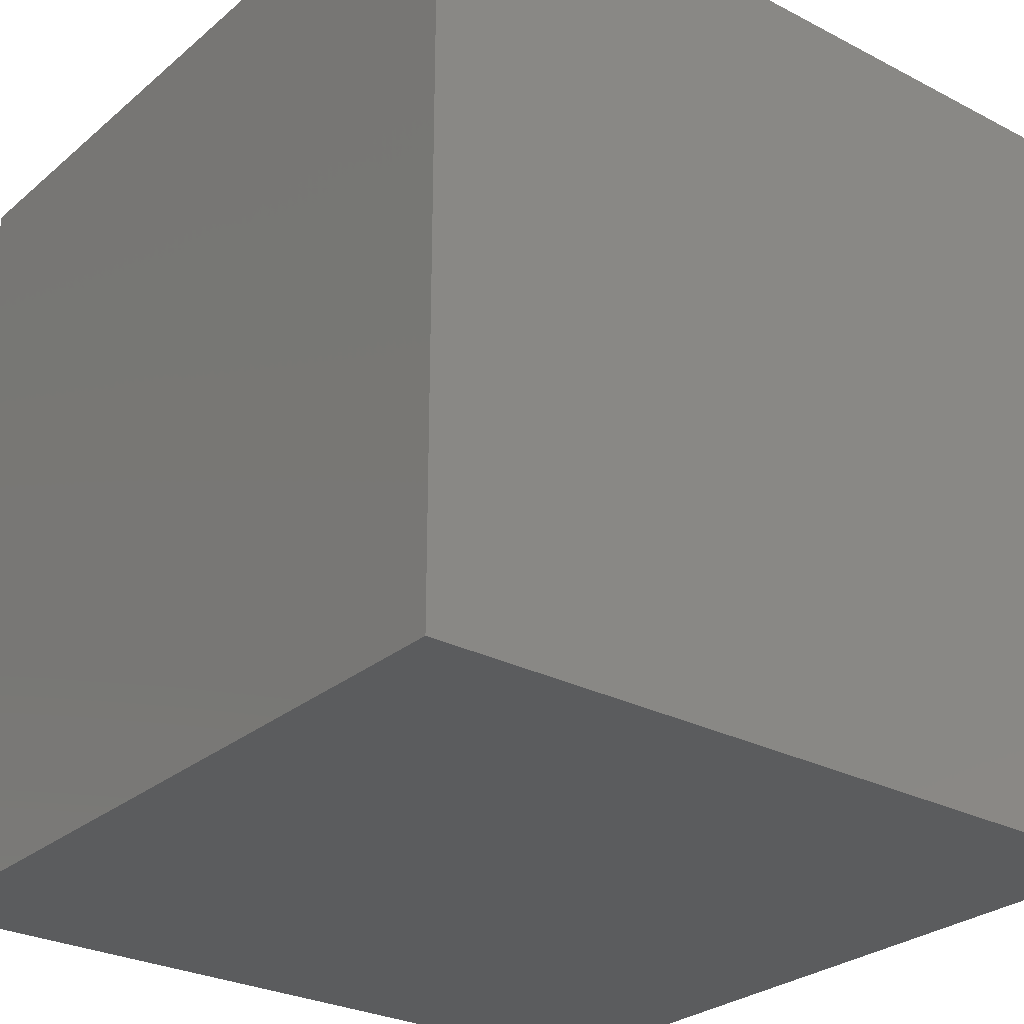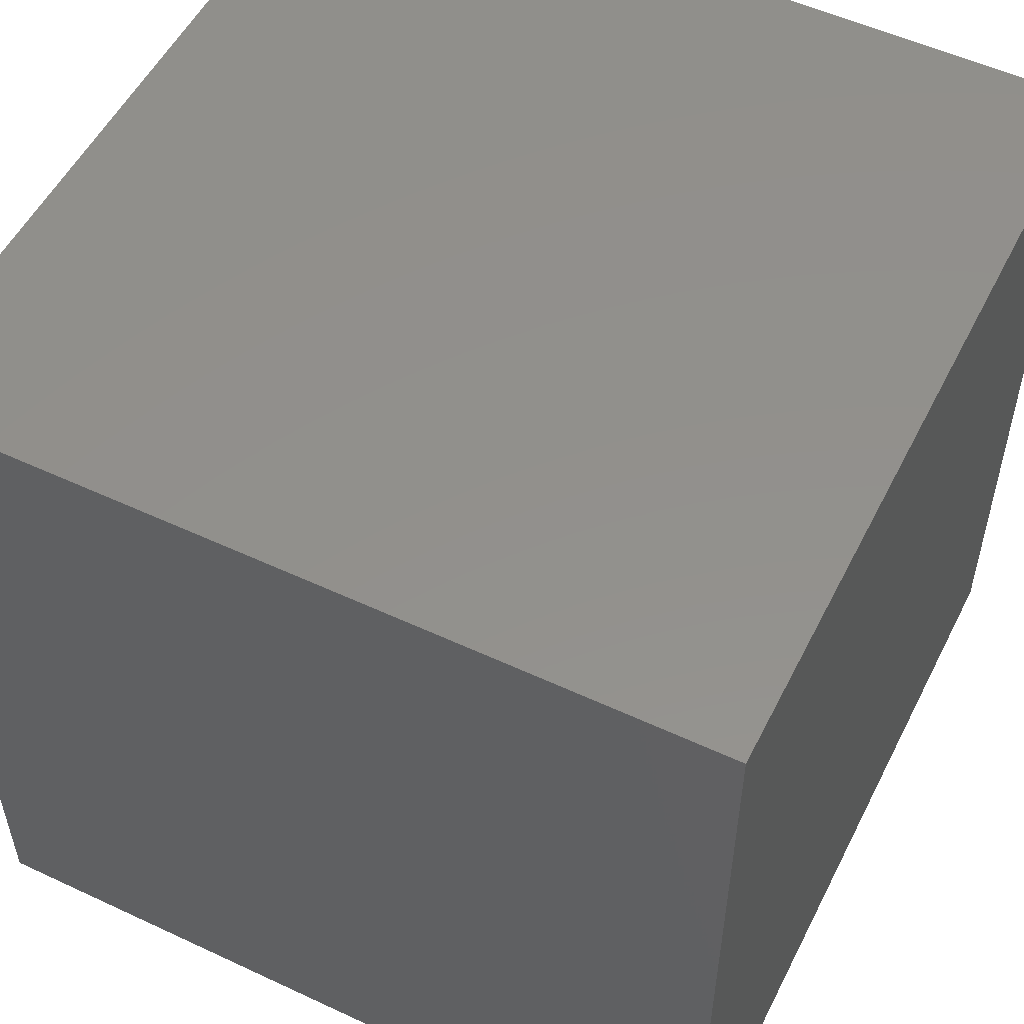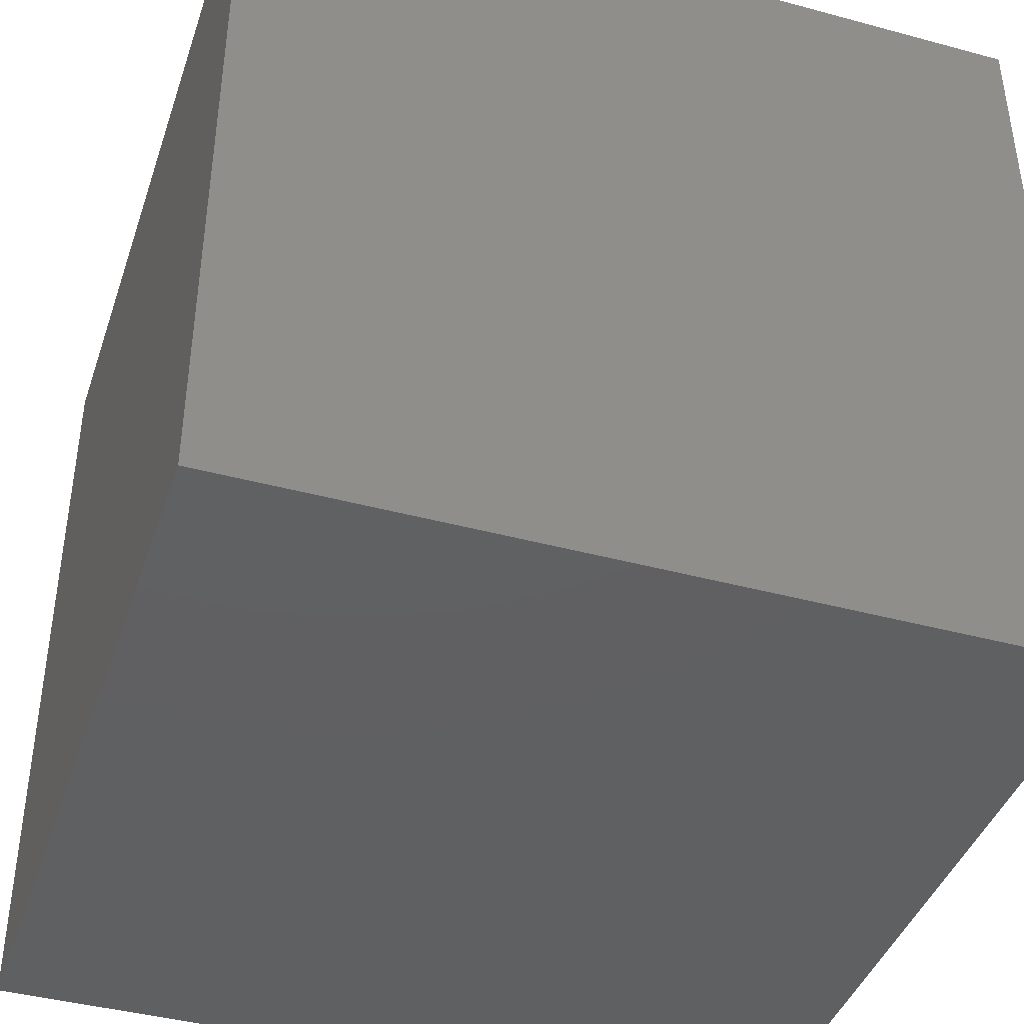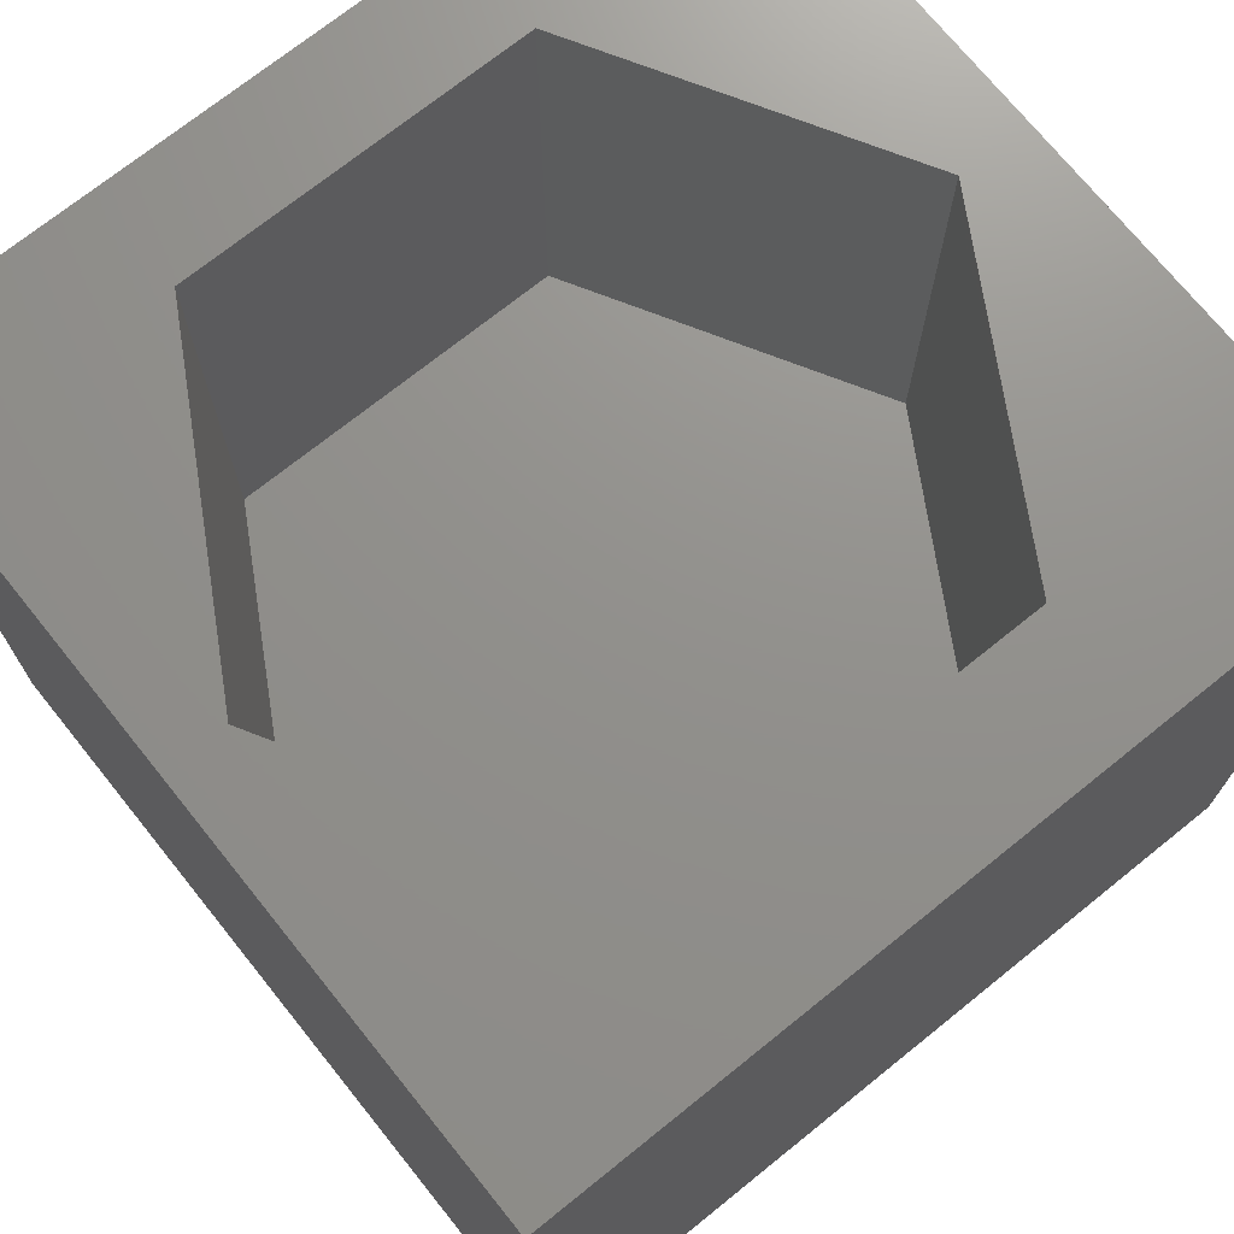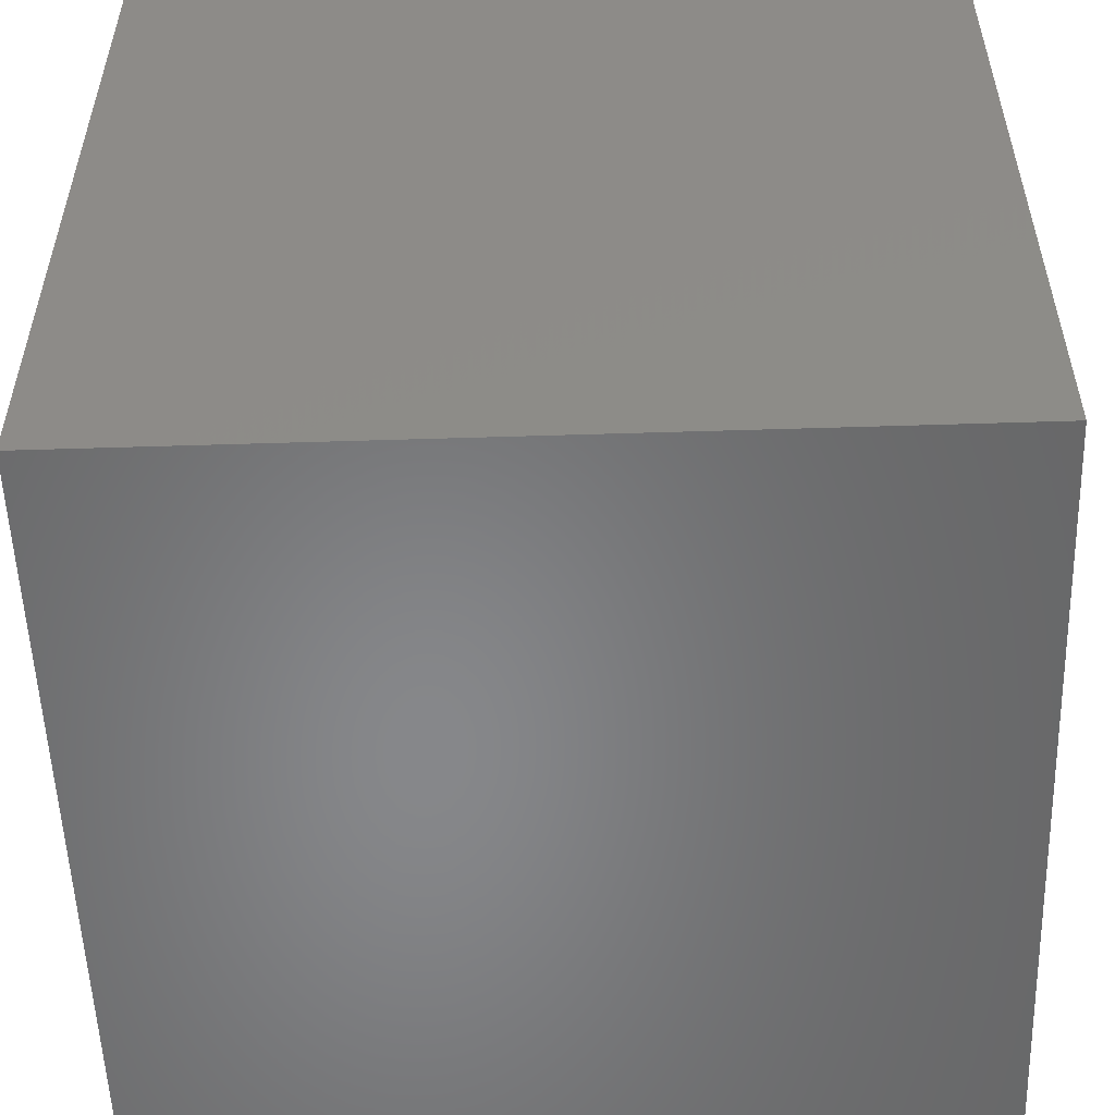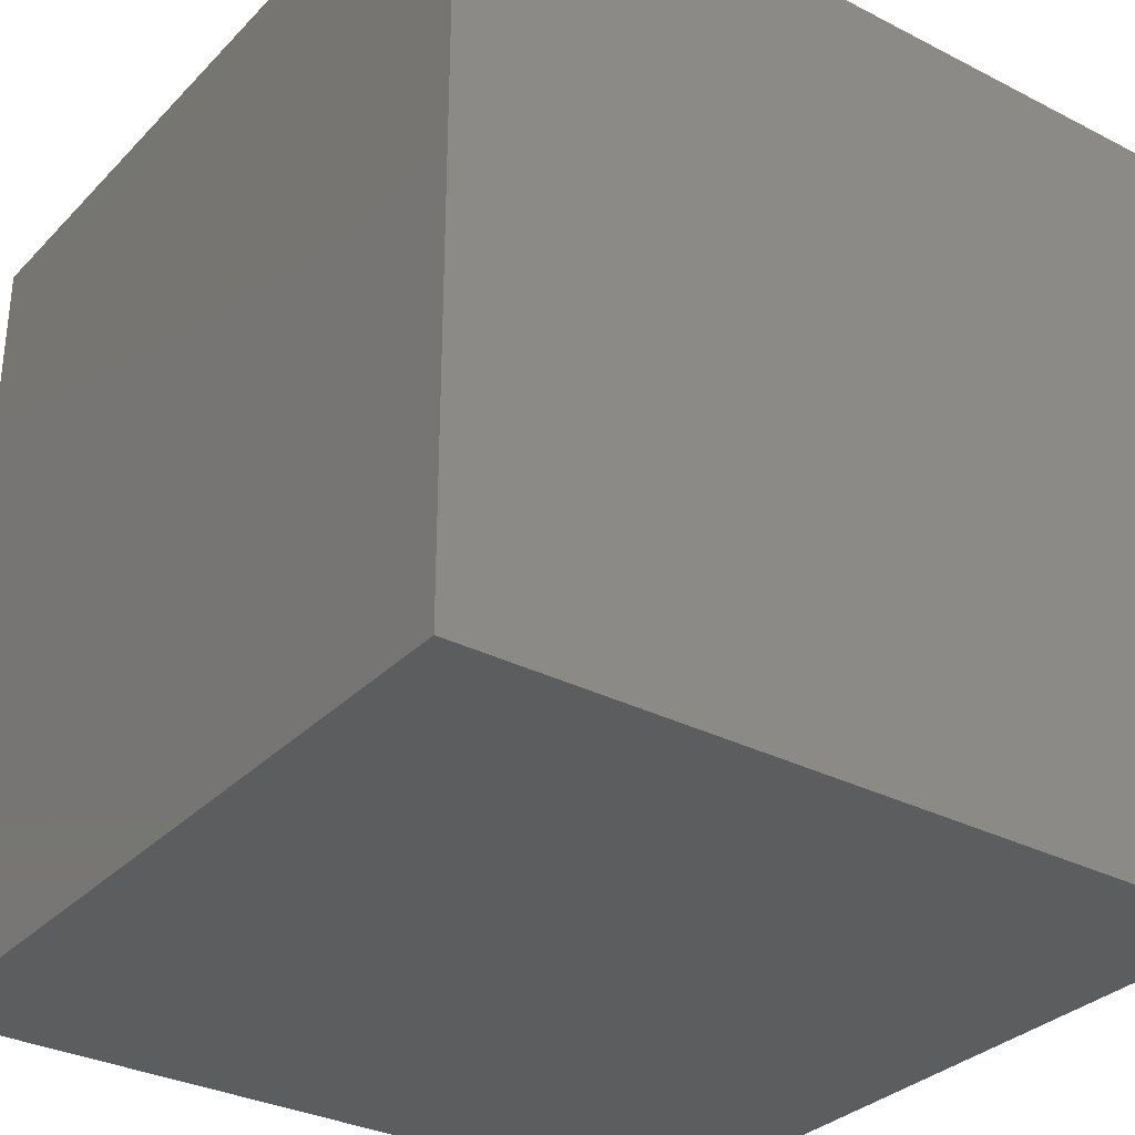
<metadata>
{"format":"stl","ext":"stl","renderer":"f3d","projection":"perspective","resolution":1024,"background":"white","views":[{"elev":-27.7,"azim":-38.4,"up":"+Z"},{"elev":53.5,"azim":-153.5,"up":"+Y"},{"elev":-41.6,"azim":-108.1,"up":"+Z"},{"elev":72.2,"azim":-38.8,"up":"+Z"},{"elev":-54.1,"azim":-88.1,"up":"+Z"},{"elev":-31.8,"azim":54.2,"up":"+Z"}]}
</metadata>
<code>
# stl→obj: 20 verts, 36 faces
v 0 10 10
v 0 10 0
v 0 0 10
v 0 0 0
v 10 10 10
v 9.134 5.109 10
v 10 0 10
v 7.034 1.472 10
v 2.835 1.472 10
v 0.735 5.109 10
v 2.835 8.746 10
v 7.034 8.746 10
v 10 10 0
v 10 0 0
v 0.735 5.109 4.302
v 2.835 8.746 4.302
v 7.034 8.746 4.302
v 9.134 5.109 4.302
v 7.034 1.472 4.302
v 2.835 1.472 4.302
f 1 2 3
f 3 2 4
f 5 6 7
f 7 6 8
f 7 8 3
f 8 9 3
f 3 9 10
f 3 10 1
f 1 10 11
f 1 11 5
f 5 11 12
f 5 12 6
f 13 5 14
f 14 5 7
f 2 13 4
f 4 13 14
f 5 13 1
f 1 13 2
f 14 7 4
f 4 7 3
f 15 16 10
f 10 16 11
f 16 17 11
f 11 17 12
f 17 18 12
f 12 18 6
f 18 19 6
f 6 19 8
f 19 20 8
f 8 20 9
f 20 15 9
f 9 15 10
f 20 19 15
f 15 19 18
f 15 18 16
f 16 18 17

</code>
